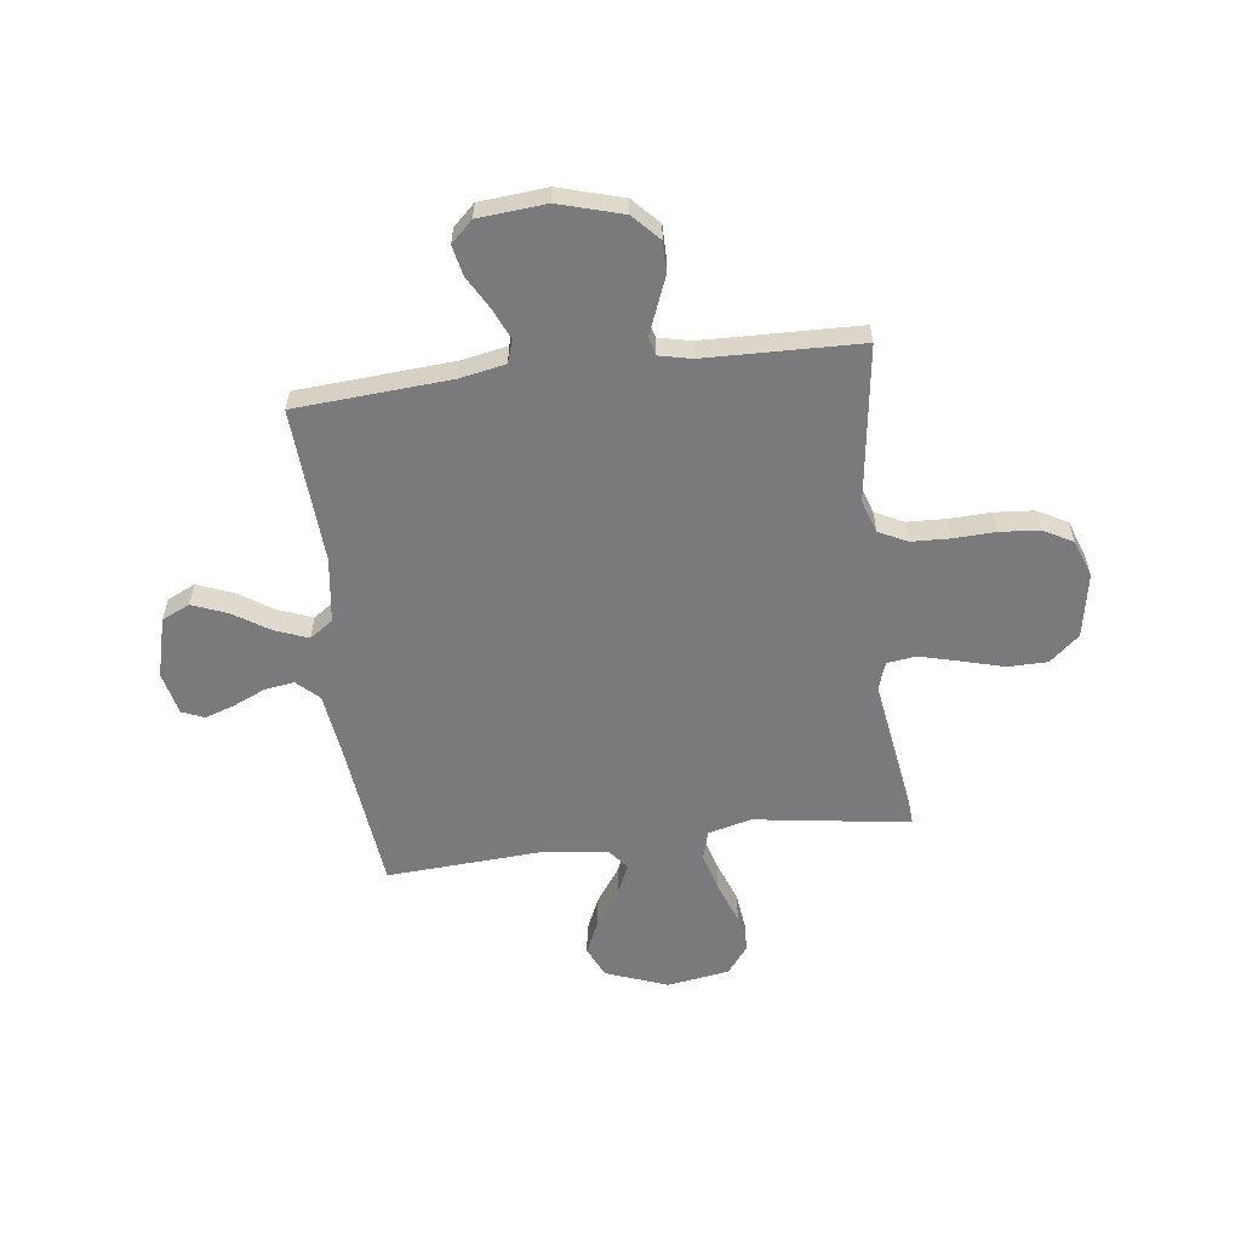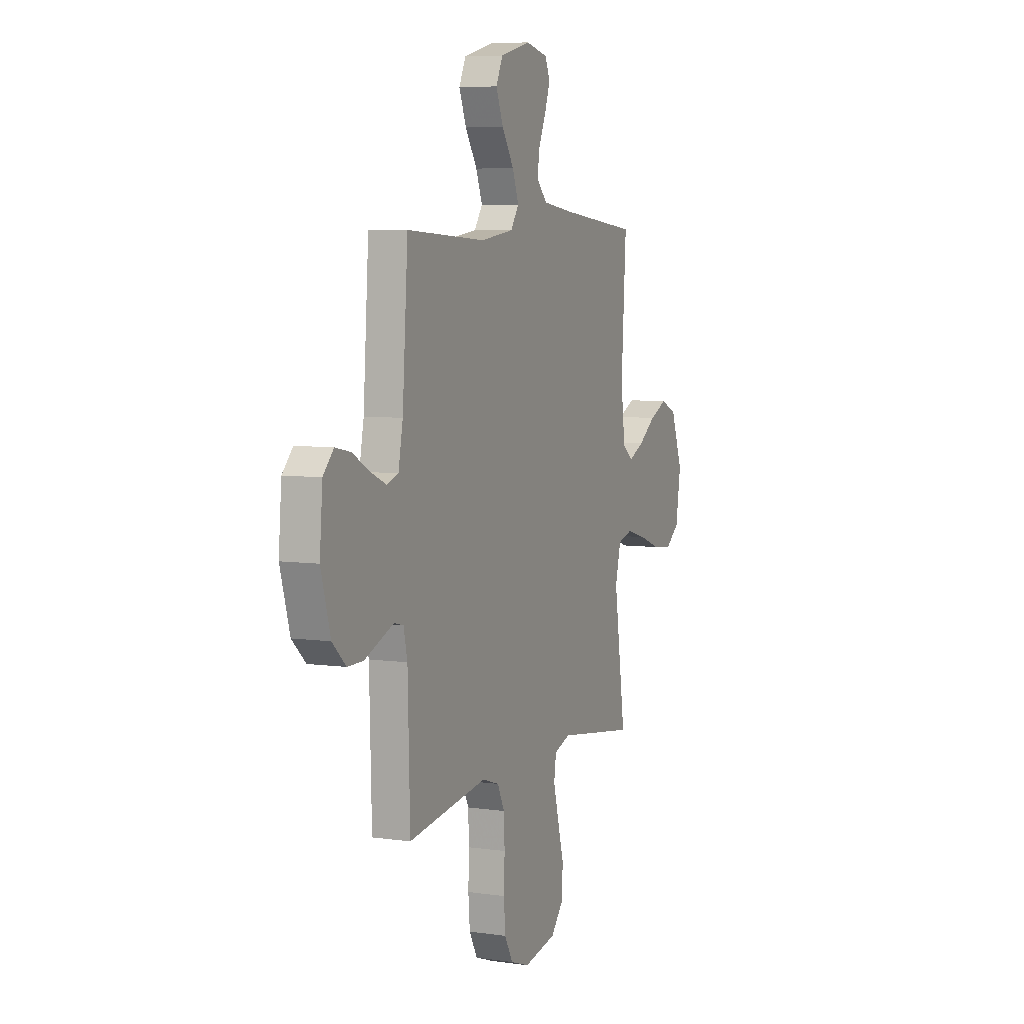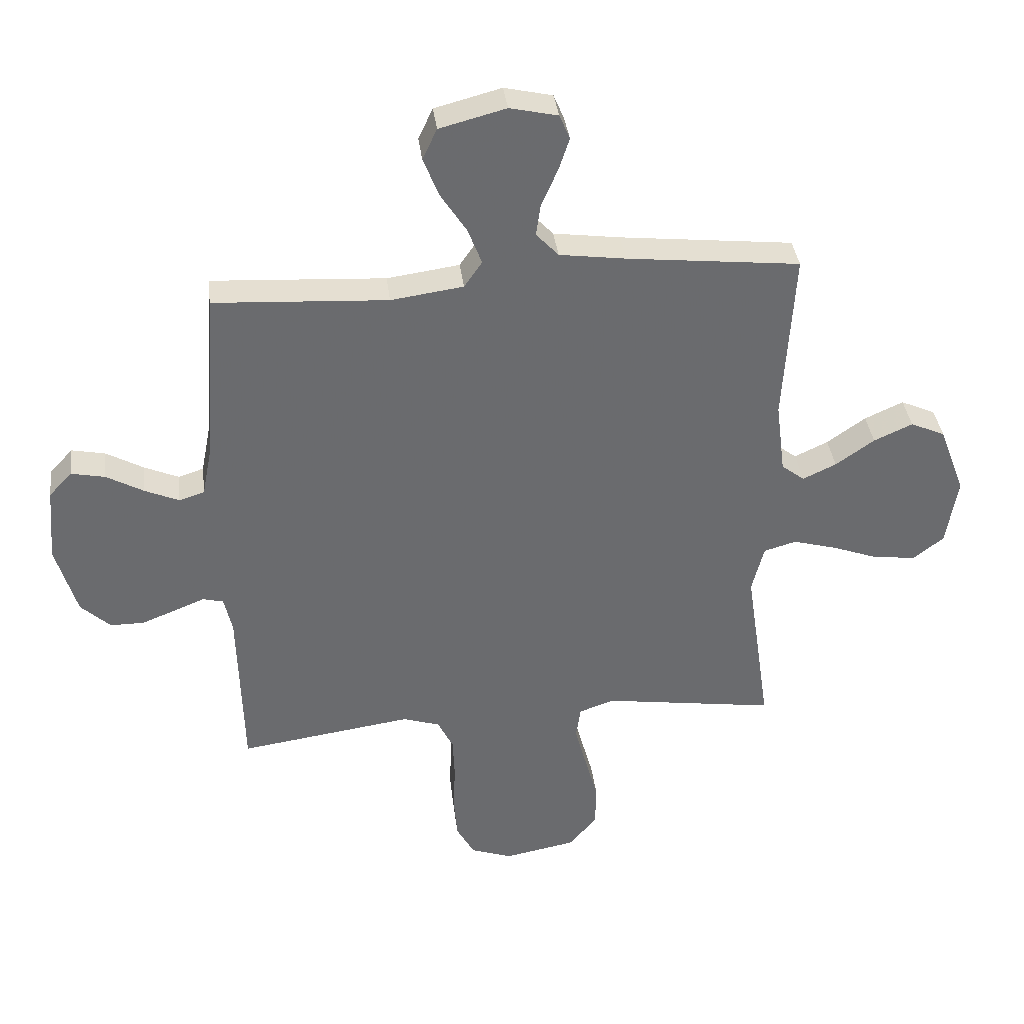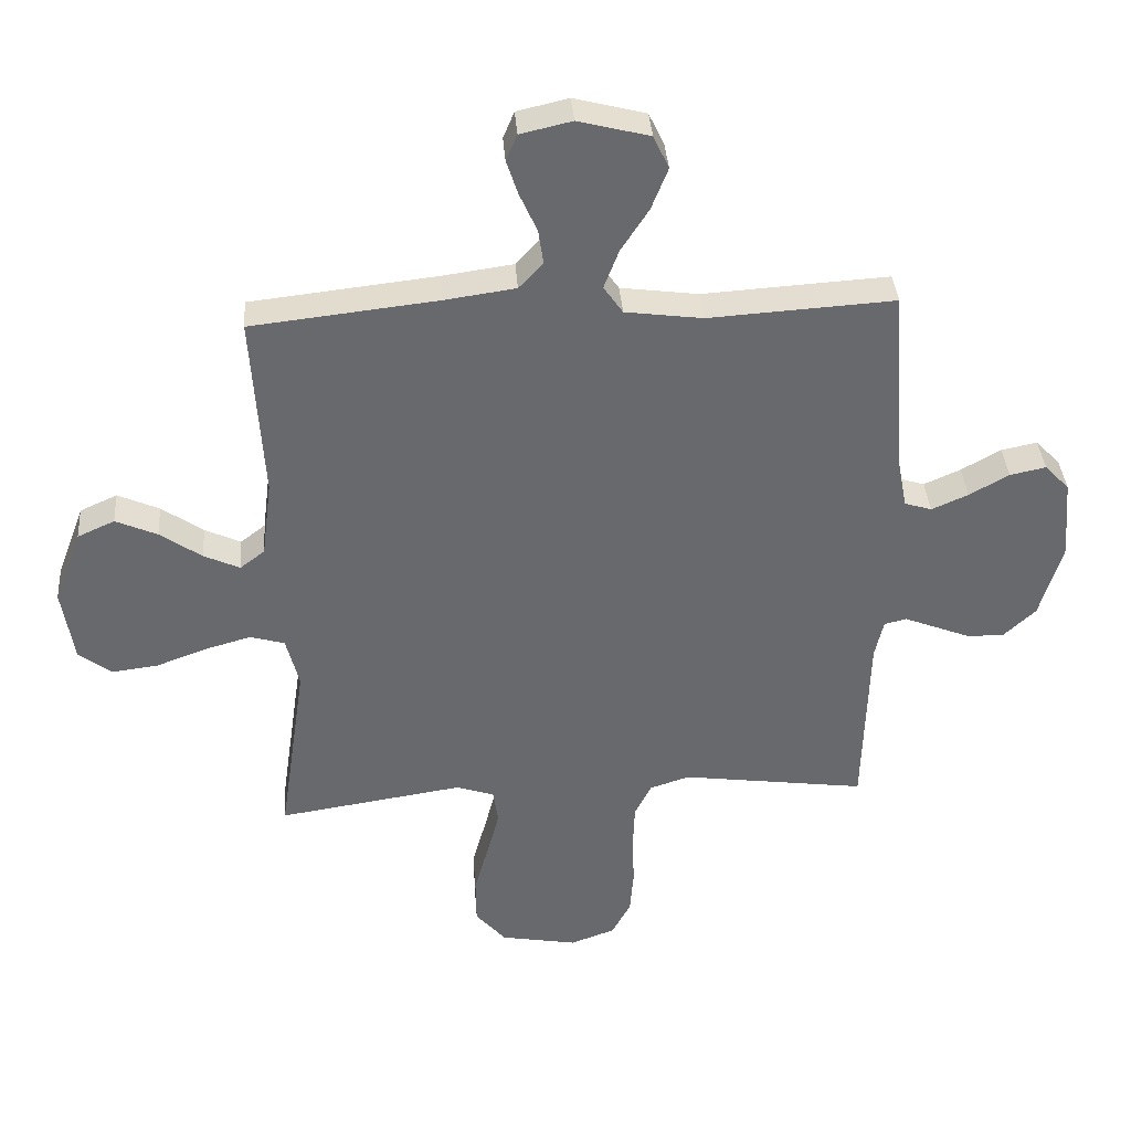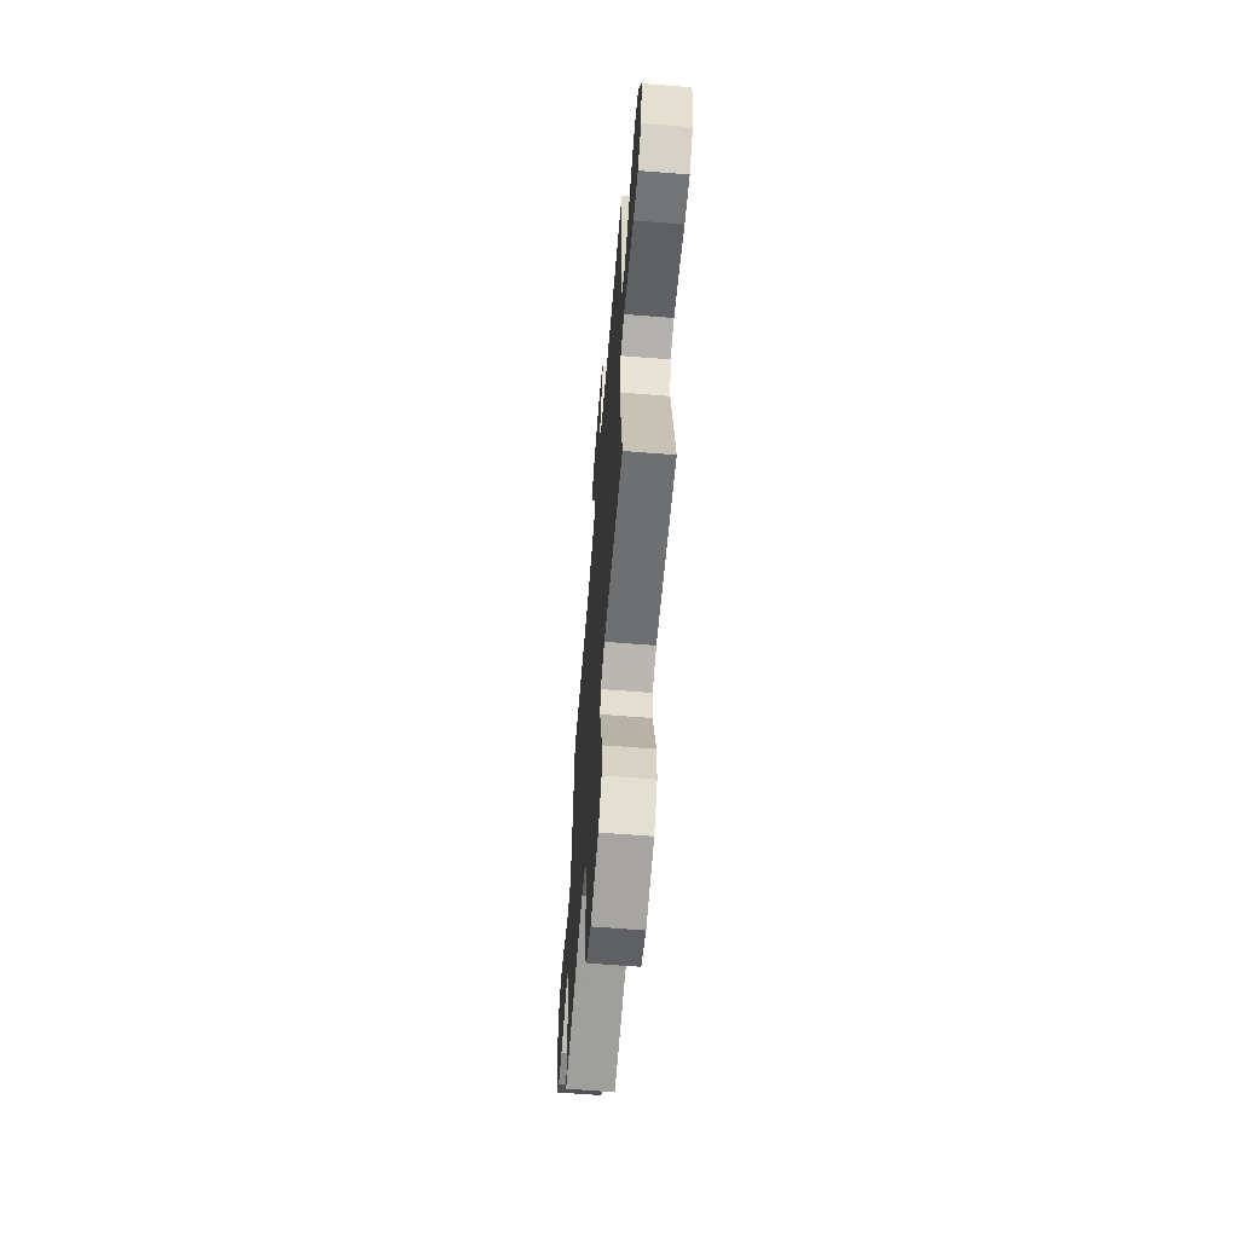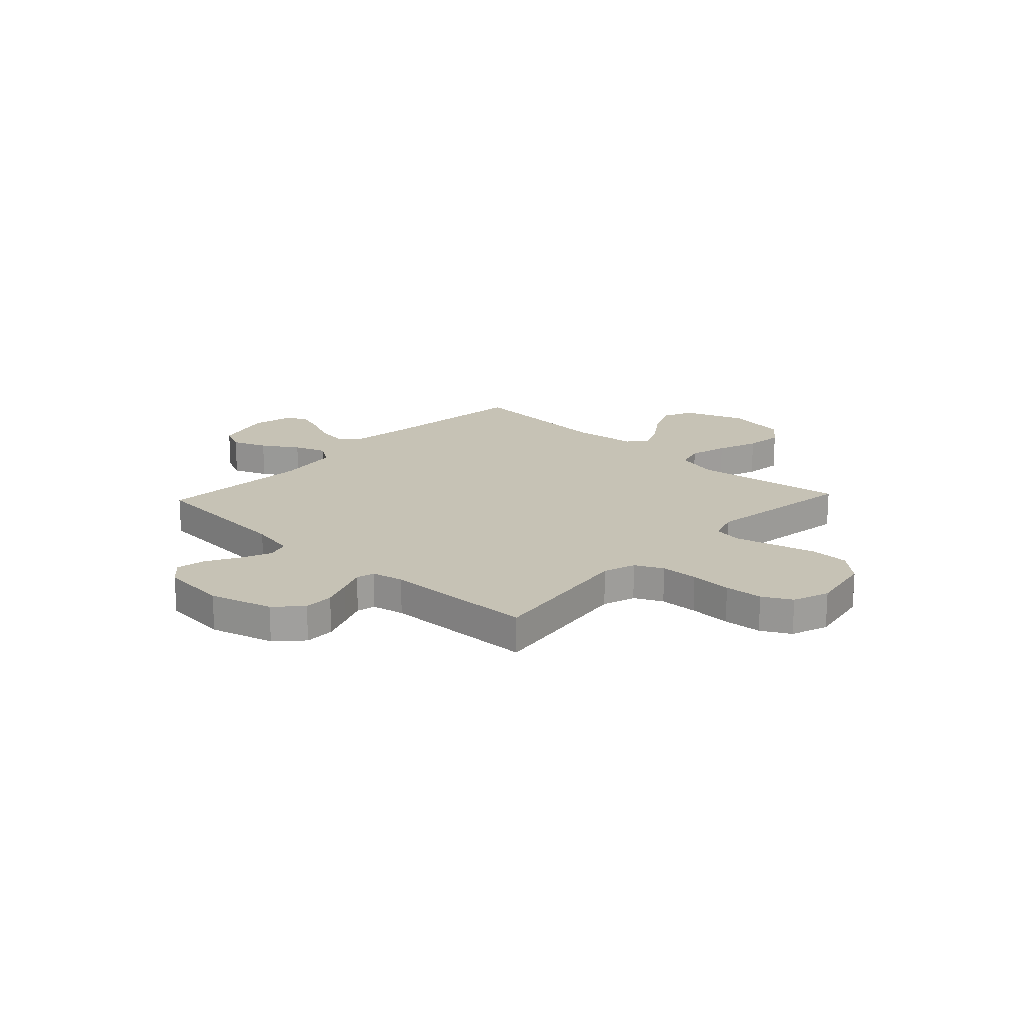
<metadata>
{"format":"obj","ext":"obj","renderer":"f3d","projection":"perspective","resolution":1024,"background":"white","views":[{"elev":-58.2,"azim":97.2,"up":"+Y"},{"elev":6.5,"azim":113.0,"up":"+Z"},{"elev":37.1,"azim":172.9,"up":"+Z"},{"elev":37.5,"azim":-4.3,"up":"+Z"},{"elev":-63.1,"azim":-94.6,"up":"+Z"},{"elev":18.9,"azim":133.2,"up":"+Y"}]}
</metadata>
<code>
v -0.5 0.07 -0.5
v -0.456 0.07 -0.2
v -0.477 0.07 -0.117
v -0.533 0.07 -0.101
v -0.608 0.07 -0.122
v -0.689 0.07 -0.152
v -0.763 0.07 -0.161
v -0.816 0.07 -0.12
v -0.835 0.07 0
v -0.79 0.07 0.12
v -0.73 0.07 0.147
v -0.663 0.07 0.117
v -0.596 0.07 0.07
v -0.538 0.07 0.043
v -0.498 0.07 0.074
v -0.482 0.07 0.2
v -0.5 0.07 0.5
v -0.2 0.07 0.533
v -0.085 0.07 0.549
v -0.046 0.07 0.591
v -0.054 0.07 0.647
v -0.082 0.07 0.71
v -0.101 0.07 0.767
v -0.083 0.07 0.81
v 0 0.07 0.829
v 0.115 0.07 0.799
v 0.14 0.07 0.745
v 0.113 0.07 0.677
v 0.068 0.07 0.607
v 0.044 0.07 0.544
v 0.075 0.07 0.499
v 0.2 0.07 0.482
v 0.5 0.07 0.5
v 0.521 0.07 0.2
v 0.538 0.07 0.112
v 0.582 0.07 0.098
v 0.641 0.07 0.124
v 0.705 0.07 0.16
v 0.763 0.07 0.172
v 0.803 0.07 0.13
v 0.814 0.07 0
v 0.778 0.07 -0.124
v 0.727 0.07 -0.172
v 0.668 0.07 -0.172
v 0.61 0.07 -0.149
v 0.558 0.07 -0.128
v 0.522 0.07 -0.137
v 0.508 0.07 -0.2
v 0.5 0.07 -0.5
v 0.2 0.07 -0.458
v 0.136 0.07 -0.479
v 0.109 0.07 -0.534
v 0.106 0.07 -0.608
v 0.109 0.07 -0.69
v 0.103 0.07 -0.765
v 0.072 0.07 -0.822
v 0 0.07 -0.848
v -0.124 0.07 -0.825
v -0.173 0.07 -0.768
v -0.174 0.07 -0.692
v -0.151 0.07 -0.608
v -0.131 0.07 -0.532
v -0.139 0.07 -0.476
v -0.2 0.07 -0.455
v -0.5 0 -0.5
v -0.456 0 -0.2
v -0.477 0 -0.117
v -0.533 0 -0.101
v -0.608 0 -0.122
v -0.689 0 -0.152
v -0.763 0 -0.161
v -0.816 0 -0.12
v -0.835 0 0
v -0.79 0 0.12
v -0.73 0 0.147
v -0.663 0 0.117
v -0.596 0 0.07
v -0.538 0 0.043
v -0.498 0 0.074
v -0.482 0 0.2
v -0.5 0 0.5
v -0.2 0 0.533
v -0.085 0 0.549
v -0.046 0 0.591
v -0.054 0 0.647
v -0.082 0 0.71
v -0.101 0 0.767
v -0.083 0 0.81
v 0 0 0.829
v 0.115 0 0.799
v 0.14 0 0.745
v 0.113 0 0.677
v 0.068 0 0.607
v 0.044 0 0.544
v 0.075 0 0.499
v 0.2 0 0.482
v 0.5 0 0.5
v 0.521 0 0.2
v 0.538 0 0.112
v 0.582 0 0.098
v 0.641 0 0.124
v 0.705 0 0.16
v 0.763 0 0.172
v 0.803 0 0.13
v 0.814 0 0
v 0.778 0 -0.124
v 0.727 0 -0.172
v 0.668 0 -0.172
v 0.61 0 -0.149
v 0.558 0 -0.128
v 0.522 0 -0.137
v 0.508 0 -0.2
v 0.5 0 -0.5
v 0.2 0 -0.458
v 0.136 0 -0.479
v 0.109 0 -0.534
v 0.106 0 -0.608
v 0.109 0 -0.69
v 0.103 0 -0.765
v 0.072 0 -0.822
v 0 0 -0.848
v -0.124 0 -0.825
v -0.173 0 -0.768
v -0.174 0 -0.692
v -0.151 0 -0.608
v -0.131 0 -0.532
v -0.139 0 -0.476
v -0.2 0 -0.455
f 59 60 61
f 58 59 61
f 57 58 61
f 56 57 61
f 55 56 61
f 54 55 61
f 53 54 61
f 52 53 61 62
f 51 52 62 63
f 48 49 50
f 51 63 64
f 50 51 64
f 48 50 64
f 47 48 64
f 44 45 46
f 43 44 46
f 42 43 46
f 41 42 46
f 40 41 46
f 39 40 46
f 38 39 46
f 37 38 46
f 36 37 46 47
f 32 33 34
f 31 32 34 35
f 27 28 29
f 26 27 29
f 25 26 29
f 24 25 29
f 23 24 29
f 22 23 29
f 21 22 29
f 20 21 29 30
f 19 20 30 31
f 16 17 18
f 19 31 35
f 18 19 35
f 16 18 35
f 15 16 35
f 11 12 13
f 10 11 13
f 9 10 13
f 8 9 13
f 7 8 13
f 6 7 13
f 5 6 13
f 4 5 13 14
f 35 36 47
f 15 35 47
f 14 15 47
f 4 14 47
f 3 4 47
f 2 3 47 64
f 1 2 64
f 125 124 123
f 125 123 122
f 125 122 121
f 125 121 120
f 125 120 119
f 125 119 118
f 125 118 117
f 126 125 117 116
f 127 126 116 115
f 114 113 112
f 128 127 115
f 128 115 114
f 128 114 112
f 128 112 111
f 110 109 108
f 110 108 107
f 110 107 106
f 110 106 105
f 110 105 104
f 110 104 103
f 110 103 102
f 110 102 101
f 111 110 101 100
f 98 97 96
f 99 98 96 95
f 93 92 91
f 93 91 90
f 93 90 89
f 93 89 88
f 93 88 87
f 93 87 86
f 93 86 85
f 94 93 85 84
f 95 94 84 83
f 82 81 80
f 99 95 83
f 99 83 82
f 99 82 80
f 99 80 79
f 77 76 75
f 77 75 74
f 77 74 73
f 77 73 72
f 77 72 71
f 77 71 70
f 77 70 69
f 78 77 69 68
f 111 100 99
f 111 99 79
f 111 79 78
f 111 78 68
f 111 68 67
f 128 111 67 66
f 128 66 65
f 1 65 66 2
f 2 66 67 3
f 3 67 68 4
f 4 68 69 5
f 5 69 70 6
f 6 70 71 7
f 7 71 72 8
f 8 72 73 9
f 9 73 74 10
f 10 74 75 11
f 11 75 76 12
f 12 76 77 13
f 13 77 78 14
f 14 78 79 15
f 15 79 80 16
f 16 80 81 17
f 17 81 82 18
f 18 82 83 19
f 19 83 84 20
f 20 84 85 21
f 21 85 86 22
f 22 86 87 23
f 23 87 88 24
f 24 88 89 25
f 25 89 90 26
f 26 90 91 27
f 27 91 92 28
f 28 92 93 29
f 29 93 94 30
f 30 94 95 31
f 31 95 96 32
f 32 96 97 33
f 33 97 98 34
f 34 98 99 35
f 35 99 100 36
f 36 100 101 37
f 37 101 102 38
f 38 102 103 39
f 39 103 104 40
f 40 104 105 41
f 41 105 106 42
f 42 106 107 43
f 43 107 108 44
f 44 108 109 45
f 45 109 110 46
f 46 110 111 47
f 47 111 112 48
f 48 112 113 49
f 49 113 114 50
f 50 114 115 51
f 51 115 116 52
f 52 116 117 53
f 53 117 118 54
f 54 118 119 55
f 55 119 120 56
f 56 120 121 57
f 57 121 122 58
f 58 122 123 59
f 59 123 124 60
f 60 124 125 61
f 61 125 126 62
f 62 126 127 63
f 63 127 128 64
f 64 128 65 1

</code>
